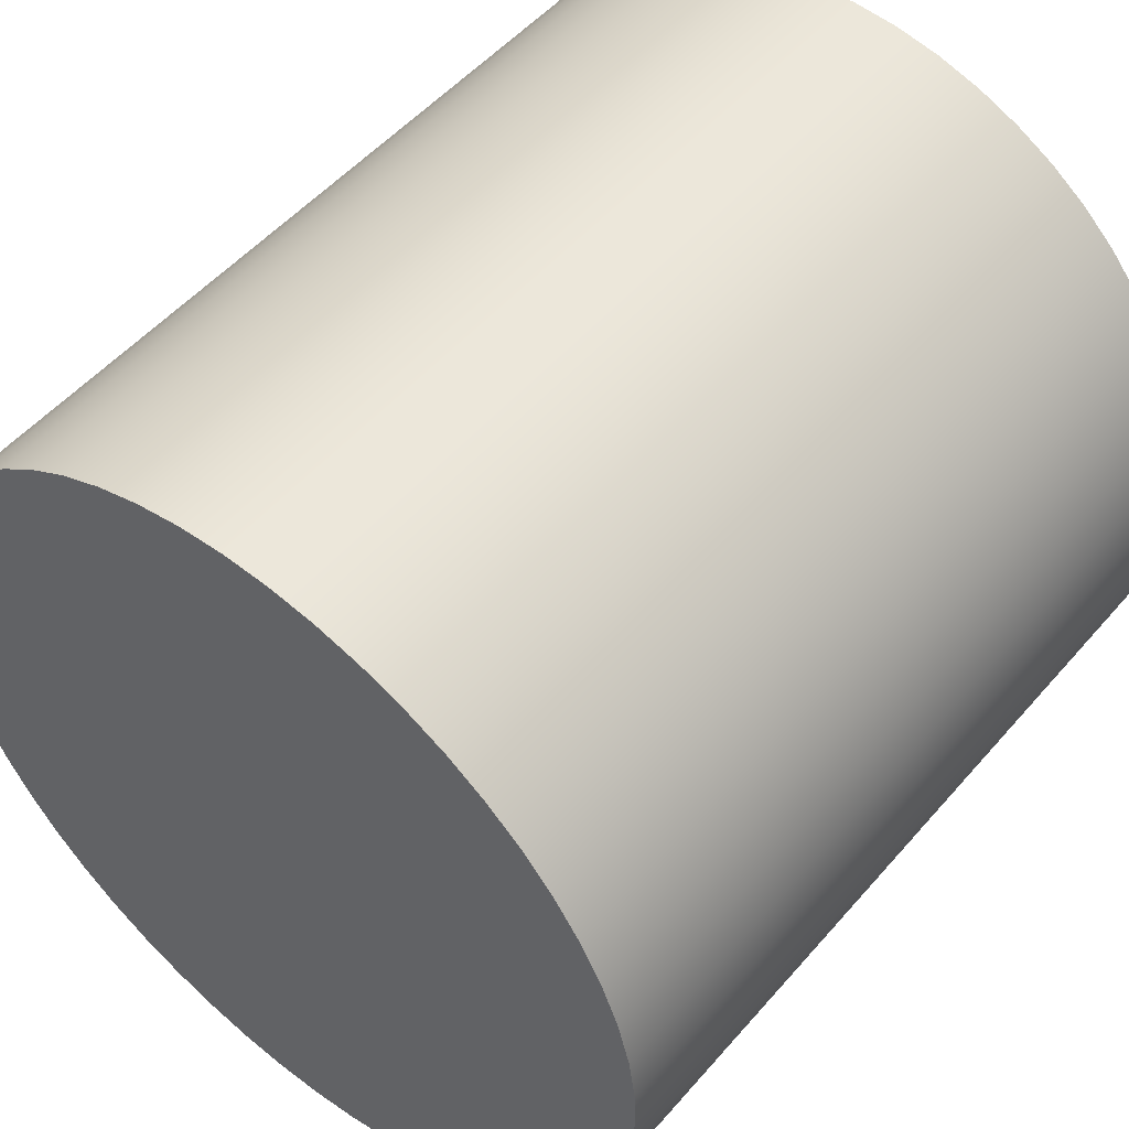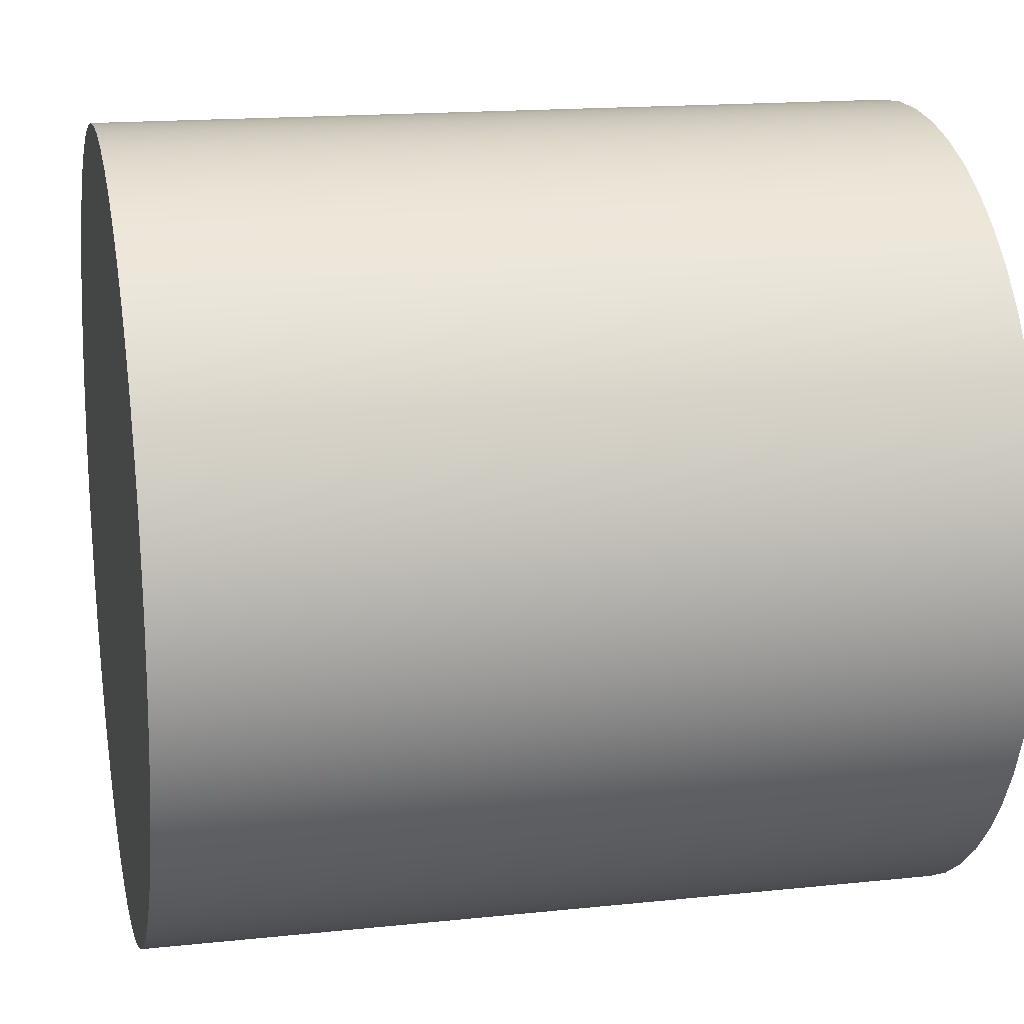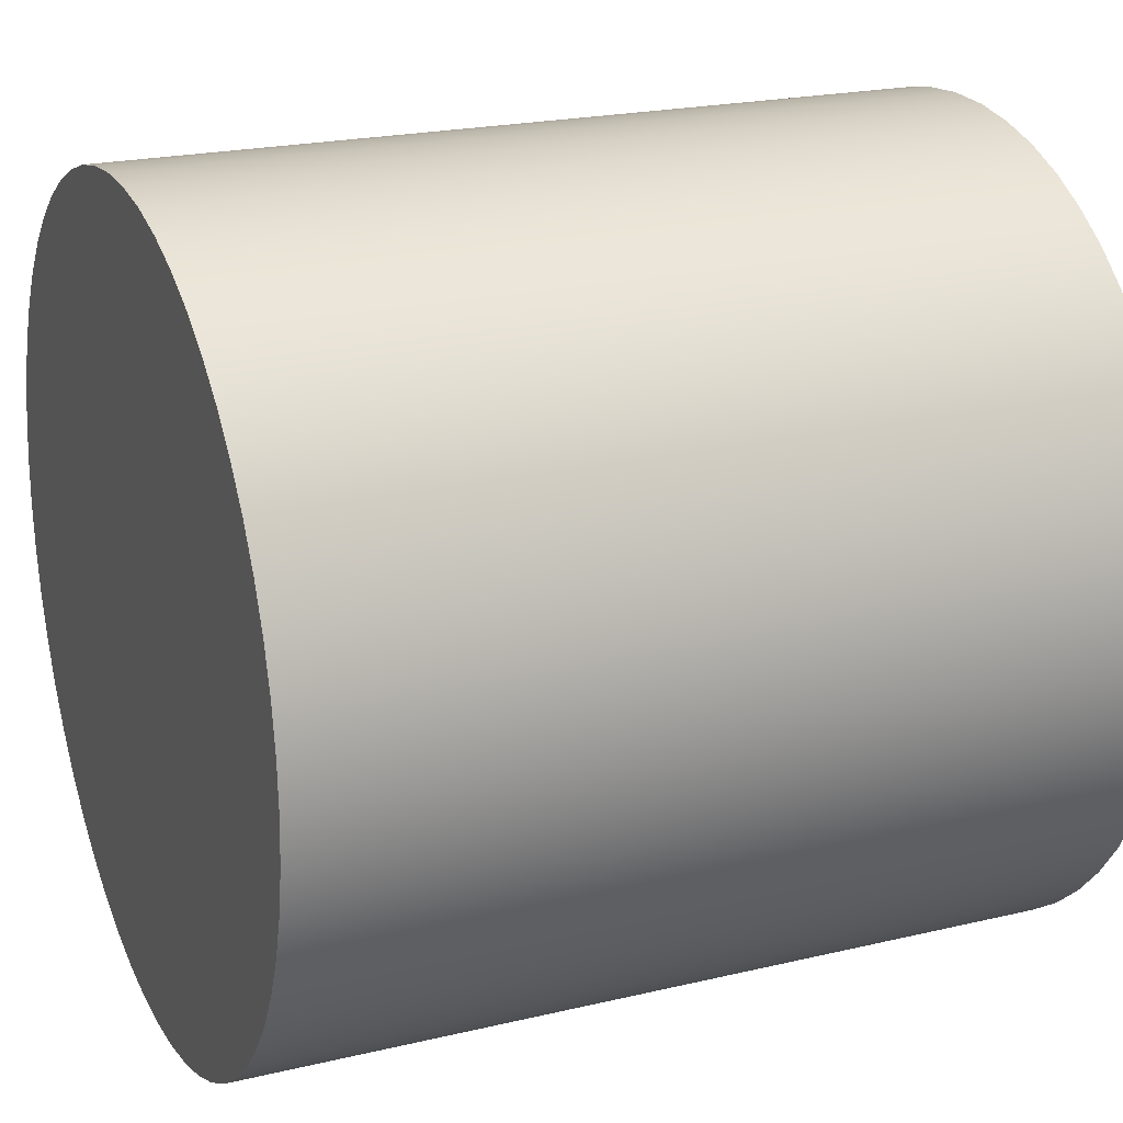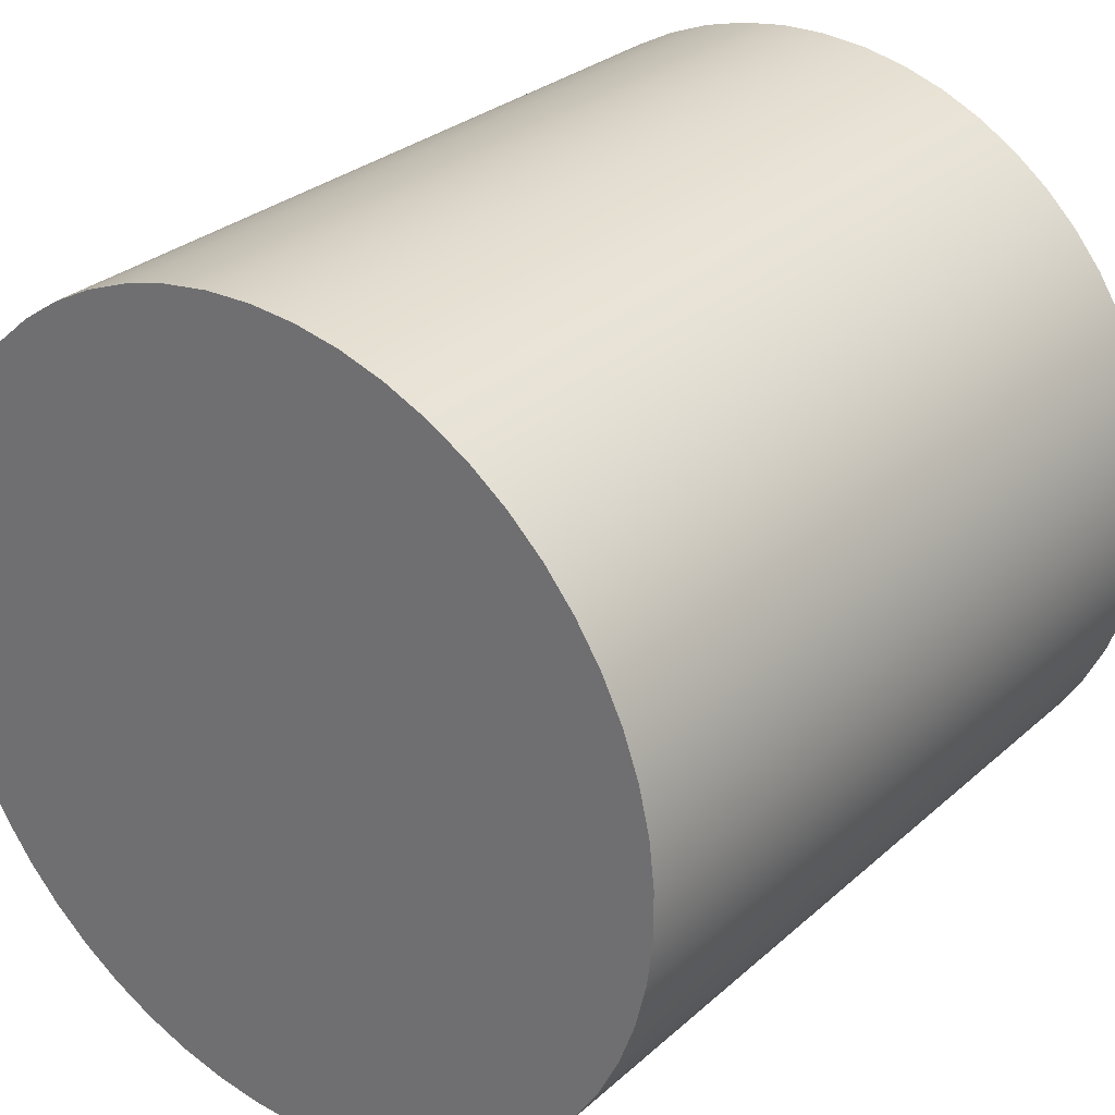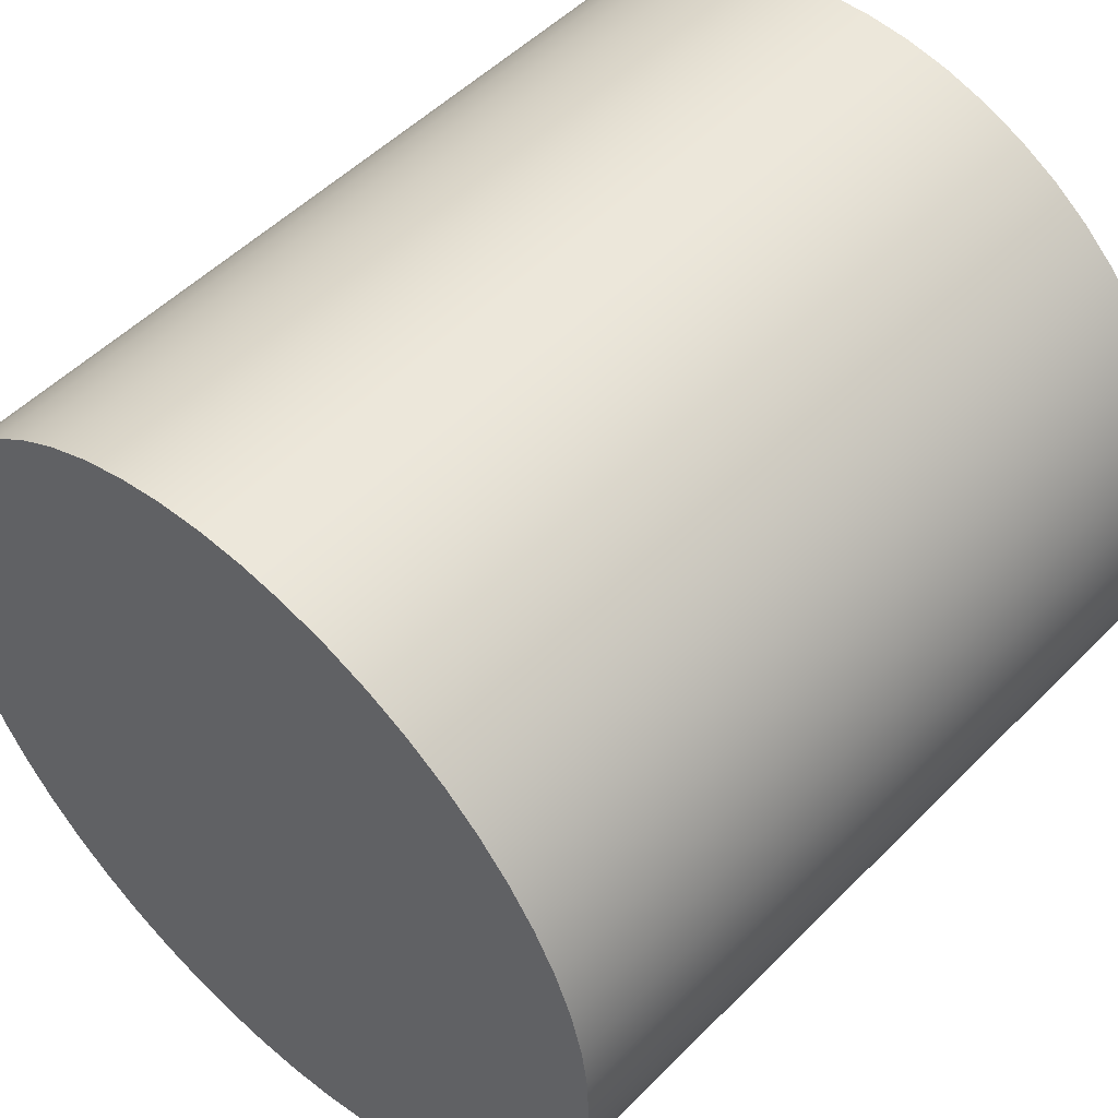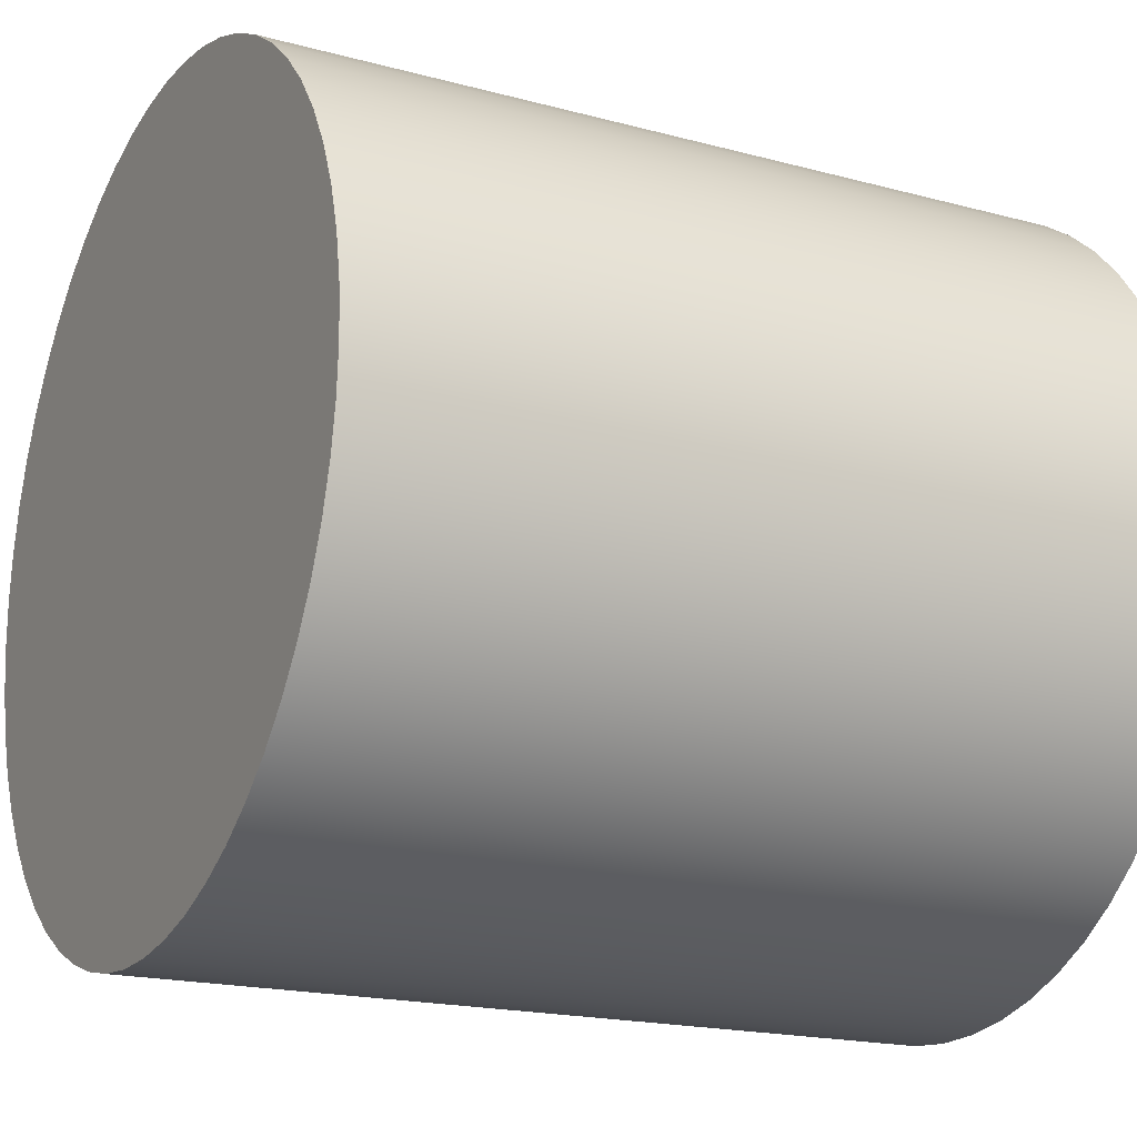
<metadata>
{"format":"obj","ext":"obj","renderer":"f3d","projection":"perspective","resolution":1024,"background":"white","views":[{"elev":51.4,"azim":129.3,"up":"+Z"},{"elev":16.3,"azim":-12.3,"up":"+Y"},{"elev":21.3,"azim":-23.0,"up":"+Y"},{"elev":28.9,"azim":127.6,"up":"+Y"},{"elev":51.2,"azim":132.6,"up":"+Z"},{"elev":-18.3,"azim":-27.7,"up":"+Y"}]}
</metadata>
<code>
v 5 -3.062e-16 2.5
v 5 0.285 2.484
v 5 0.5662 2.435
v 5 0.8401 2.355
v 5 1.103 2.243
v 5 1.352 2.103
v 5 1.583 1.935
v 5 1.793 1.742
v 5 1.98 1.527
v 5 2.141 1.291
v 5 2.274 1.039
v 5 2.378 0.7725
v 5 2.45 0.4965
v 5 2.491 0.2139
v 5 2.499 -0.07139
v 5 2.475 -0.3558
v 5 2.418 -0.6355
v 5 2.33 -0.907
v 5 2.211 -1.167
v 5 2.064 -1.411
v 5 1.889 -1.637
v 5 1.69 -1.842
v 5 1.469 -2.023
v 5 1.229 -2.177
v 5 0.9732 -2.303
v 5 0.7043 -2.399
v 5 0.4263 -2.463
v 5 0.1427 -2.496
v 5 -0.1427 -2.496
v 5 -0.4263 -2.463
v 5 -0.7043 -2.399
v 5 -0.9732 -2.303
v 5 -1.229 -2.177
v 5 -1.469 -2.023
v 5 -1.69 -1.842
v 5 -1.889 -1.637
v 5 -2.064 -1.411
v 5 -2.211 -1.167
v 5 -2.33 -0.907
v 5 -2.418 -0.6355
v 5 -2.475 -0.3558
v 5 -2.499 -0.07139
v 5 -2.491 0.2139
v 5 -2.45 0.4965
v 5 -2.378 0.7725
v 5 -2.274 1.039
v 5 -2.141 1.291
v 5 -1.98 1.527
v 5 -1.793 1.742
v 5 -1.583 1.935
v 5 -1.352 2.103
v 5 -1.103 2.243
v 5 -0.8401 2.355
v 5 -0.5662 2.435
v 5 -0.285 2.484
v 0 -3.062e-16 2.5
v 0 -0.285 2.484
v 0 -0.5662 2.435
v 0 -0.8401 2.355
v 0 -1.103 2.243
v 0 -1.352 2.103
v 0 -1.583 1.935
v 0 -1.793 1.742
v 0 -1.98 1.527
v 0 -2.141 1.291
v 0 -2.274 1.039
v 0 -2.378 0.7725
v 0 -2.45 0.4965
v 0 -2.491 0.2139
v 0 -2.499 -0.07139
v 0 -2.475 -0.3558
v 0 -2.418 -0.6355
v 0 -2.33 -0.907
v 0 -2.211 -1.167
v 0 -2.064 -1.411
v 0 -1.889 -1.637
v 0 -1.69 -1.842
v 0 -1.469 -2.023
v 0 -1.229 -2.177
v 0 -0.9732 -2.303
v 0 -0.7043 -2.399
v 0 -0.4263 -2.463
v 0 -0.1427 -2.496
v 0 0.1427 -2.496
v 0 0.4263 -2.463
v 0 0.7043 -2.399
v 0 0.9732 -2.303
v 0 1.229 -2.177
v 0 1.469 -2.023
v 0 1.69 -1.842
v 0 1.889 -1.637
v 0 2.064 -1.411
v 0 2.211 -1.167
v 0 2.33 -0.907
v 0 2.418 -0.6355
v 0 2.475 -0.3558
v 0 2.499 -0.07139
v 0 2.491 0.2139
v 0 2.45 0.4965
v 0 2.378 0.7725
v 0 2.274 1.039
v 0 2.141 1.291
v 0 1.98 1.527
v 0 1.793 1.742
v 0 1.583 1.935
v 0 1.352 2.103
v 0 1.103 2.243
v 0 0.8401 2.355
v 0 0.5662 2.435
v 0 0.285 2.484
v 0 -3.062e-16 2.5
v 5 -3.062e-16 2.5
v 5 -3.062e-16 2.5
v 5 -0.285 2.484
v 5 -0.5662 2.435
v 5 -0.8401 2.355
v 5 -1.103 2.243
v 5 -1.352 2.103
v 5 -1.583 1.935
v 5 -1.793 1.742
v 5 -1.98 1.527
v 5 -2.141 1.291
v 5 -2.274 1.039
v 5 -2.378 0.7725
v 5 -2.45 0.4965
v 5 -2.491 0.2139
v 5 -2.499 -0.07139
v 5 -2.475 -0.3558
v 5 -2.418 -0.6355
v 5 -2.33 -0.907
v 5 -2.211 -1.167
v 5 -2.064 -1.411
v 5 -1.889 -1.637
v 5 -1.69 -1.842
v 5 -1.469 -2.023
v 5 -1.229 -2.177
v 5 -0.9732 -2.303
v 5 -0.7043 -2.399
v 5 -0.4263 -2.463
v 5 -0.1427 -2.496
v 5 0.1427 -2.496
v 5 0.4263 -2.463
v 5 0.7043 -2.399
v 5 0.9732 -2.303
v 5 1.229 -2.177
v 5 1.469 -2.023
v 5 1.69 -1.842
v 5 1.889 -1.637
v 5 2.064 -1.411
v 5 2.211 -1.167
v 5 2.33 -0.907
v 5 2.418 -0.6355
v 5 2.475 -0.3558
v 5 2.499 -0.07139
v 5 2.491 0.2139
v 5 2.45 0.4965
v 5 2.378 0.7725
v 5 2.274 1.039
v 5 2.141 1.291
v 5 1.98 1.527
v 5 1.793 1.742
v 5 1.583 1.935
v 5 1.352 2.103
v 5 1.103 2.243
v 5 0.8401 2.355
v 5 0.5662 2.435
v 5 0.285 2.484
v 0 -3.062e-16 2.5
v 0 0.285 2.484
v 0 0.5662 2.435
v 0 0.8401 2.355
v 0 1.103 2.243
v 0 1.352 2.103
v 0 1.583 1.935
v 0 1.793 1.742
v 0 1.98 1.527
v 0 2.141 1.291
v 0 2.274 1.039
v 0 2.378 0.7725
v 0 2.45 0.4965
v 0 2.491 0.2139
v 0 2.499 -0.07139
v 0 2.475 -0.3558
v 0 2.418 -0.6355
v 0 2.33 -0.907
v 0 2.211 -1.167
v 0 2.064 -1.411
v 0 1.889 -1.637
v 0 1.69 -1.842
v 0 1.469 -2.023
v 0 1.229 -2.177
v 0 0.9732 -2.303
v 0 0.7043 -2.399
v 0 0.4263 -2.463
v 0 0.1427 -2.496
v 0 -0.1427 -2.496
v 0 -0.4263 -2.463
v 0 -0.7043 -2.399
v 0 -0.9732 -2.303
v 0 -1.229 -2.177
v 0 -1.469 -2.023
v 0 -1.69 -1.842
v 0 -1.889 -1.637
v 0 -2.064 -1.411
v 0 -2.211 -1.167
v 0 -2.33 -0.907
v 0 -2.418 -0.6355
v 0 -2.475 -0.3558
v 0 -2.499 -0.07139
v 0 -2.491 0.2139
v 0 -2.45 0.4965
v 0 -2.378 0.7725
v 0 -2.274 1.039
v 0 -2.141 1.291
v 0 -1.98 1.527
v 0 -1.793 1.742
v 0 -1.583 1.935
v 0 -1.352 2.103
v 0 -1.103 2.243
v 0 -0.8401 2.355
v 0 -0.5662 2.435
v 0 -0.285 2.484
g 38a014b4-e313-11ea-b66c-54bf646e7e1f
f 2 110 1
f 1 110 111
f 112 56 55
f 55 56 57
f 55 57 58
f 2 3 110
f 110 3 109
f 109 3 4
f 109 4 108
f 108 4 5
f 108 5 107
f 107 5 6
f 107 6 106
f 106 6 7
f 106 7 105
f 105 7 8
f 105 8 104
f 104 8 9
f 104 9 103
f 103 9 10
f 103 10 102
f 102 10 11
f 102 11 101
f 101 11 12
f 101 12 100
f 100 12 13
f 100 13 99
f 99 13 14
f 99 14 98
f 98 14 15
f 98 15 97
f 97 15 16
f 97 16 96
f 96 16 17
f 96 17 95
f 95 17 18
f 95 18 94
f 94 18 19
f 94 19 93
f 93 19 20
f 93 20 92
f 92 20 21
f 92 21 91
f 91 21 22
f 91 22 90
f 90 22 23
f 90 23 89
f 89 23 24
f 89 24 88
f 88 24 25
f 88 25 87
f 87 25 26
f 87 26 86
f 86 26 27
f 86 27 85
f 85 27 28
f 85 28 84
f 84 28 29
f 84 29 83
f 83 29 30
f 83 30 82
f 82 30 31
f 82 31 81
f 81 31 32
f 81 32 80
f 80 32 33
f 80 33 79
f 79 33 34
f 79 34 78
f 78 34 35
f 78 35 77
f 77 35 36
f 77 36 76
f 76 36 37
f 76 37 75
f 75 37 38
f 75 38 74
f 74 38 39
f 74 39 73
f 73 39 40
f 73 40 72
f 72 40 41
f 72 41 71
f 71 41 42
f 71 42 70
f 70 42 43
f 70 43 69
f 69 43 44
f 69 44 68
f 68 44 45
f 68 45 67
f 67 45 46
f 67 46 66
f 66 46 47
f 66 47 65
f 65 47 48
f 65 48 64
f 64 48 49
f 64 49 63
f 63 49 50
f 63 50 62
f 62 50 51
f 62 51 61
f 61 51 52
f 61 52 60
f 60 52 53
f 60 53 59
f 59 53 54
f 59 54 58
f 58 54 55
g 38a03bd2-e313-11ea-aa5a-54bf646e7e1f
f 113 114 167
f 167 114 166
f 166 114 165
f 165 114 164
f 164 114 163
f 163 114 162
f 162 114 161
f 161 114 160
f 160 114 159
f 159 114 158
f 158 114 157
f 157 114 156
f 156 114 155
f 155 114 154
f 154 114 153
f 153 114 152
f 152 114 151
f 151 114 115
f 151 115 150
f 150 115 149
f 149 115 148
f 148 115 147
f 147 115 146
f 146 115 145
f 145 115 144
f 144 115 143
f 143 115 142
f 142 115 141
f 141 115 140
f 140 115 139
f 139 115 138
f 138 115 116
f 138 116 137
f 137 116 117
f 137 117 136
f 136 117 118
f 136 118 135
f 135 118 119
f 135 119 134
f 134 119 120
f 134 120 133
f 133 120 121
f 133 121 132
f 132 121 122
f 132 122 131
f 131 122 123
f 131 123 130
f 130 123 124
f 130 124 129
f 129 124 125
f 129 125 128
f 128 125 126
f 128 126 127
g 38a062d8-e313-11ea-b26d-54bf646e7e1f
f 168 169 222
f 222 169 170
f 222 170 171
f 171 172 222
f 222 172 173
f 222 173 174
f 174 175 222
f 222 175 176
f 222 176 177
f 177 178 222
f 222 178 179
f 222 179 180
f 180 181 222
f 222 181 182
f 222 182 183
f 183 184 222
f 222 184 185
f 222 185 221
f 221 185 186
f 221 186 187
f 187 188 221
f 221 188 189
f 221 189 190
f 190 191 221
f 221 191 192
f 221 192 193
f 193 194 221
f 221 194 195
f 221 195 196
f 196 197 221
f 221 197 198
f 221 198 220
f 220 198 199
f 220 199 219
f 219 199 200
f 219 200 218
f 218 200 201
f 218 201 217
f 217 201 202
f 217 202 216
f 216 202 203
f 216 203 215
f 215 203 204
f 215 204 214
f 214 204 205
f 214 205 213
f 213 205 206
f 213 206 212
f 212 206 207
f 212 207 211
f 211 207 208
f 211 208 210
f 210 208 209

</code>
